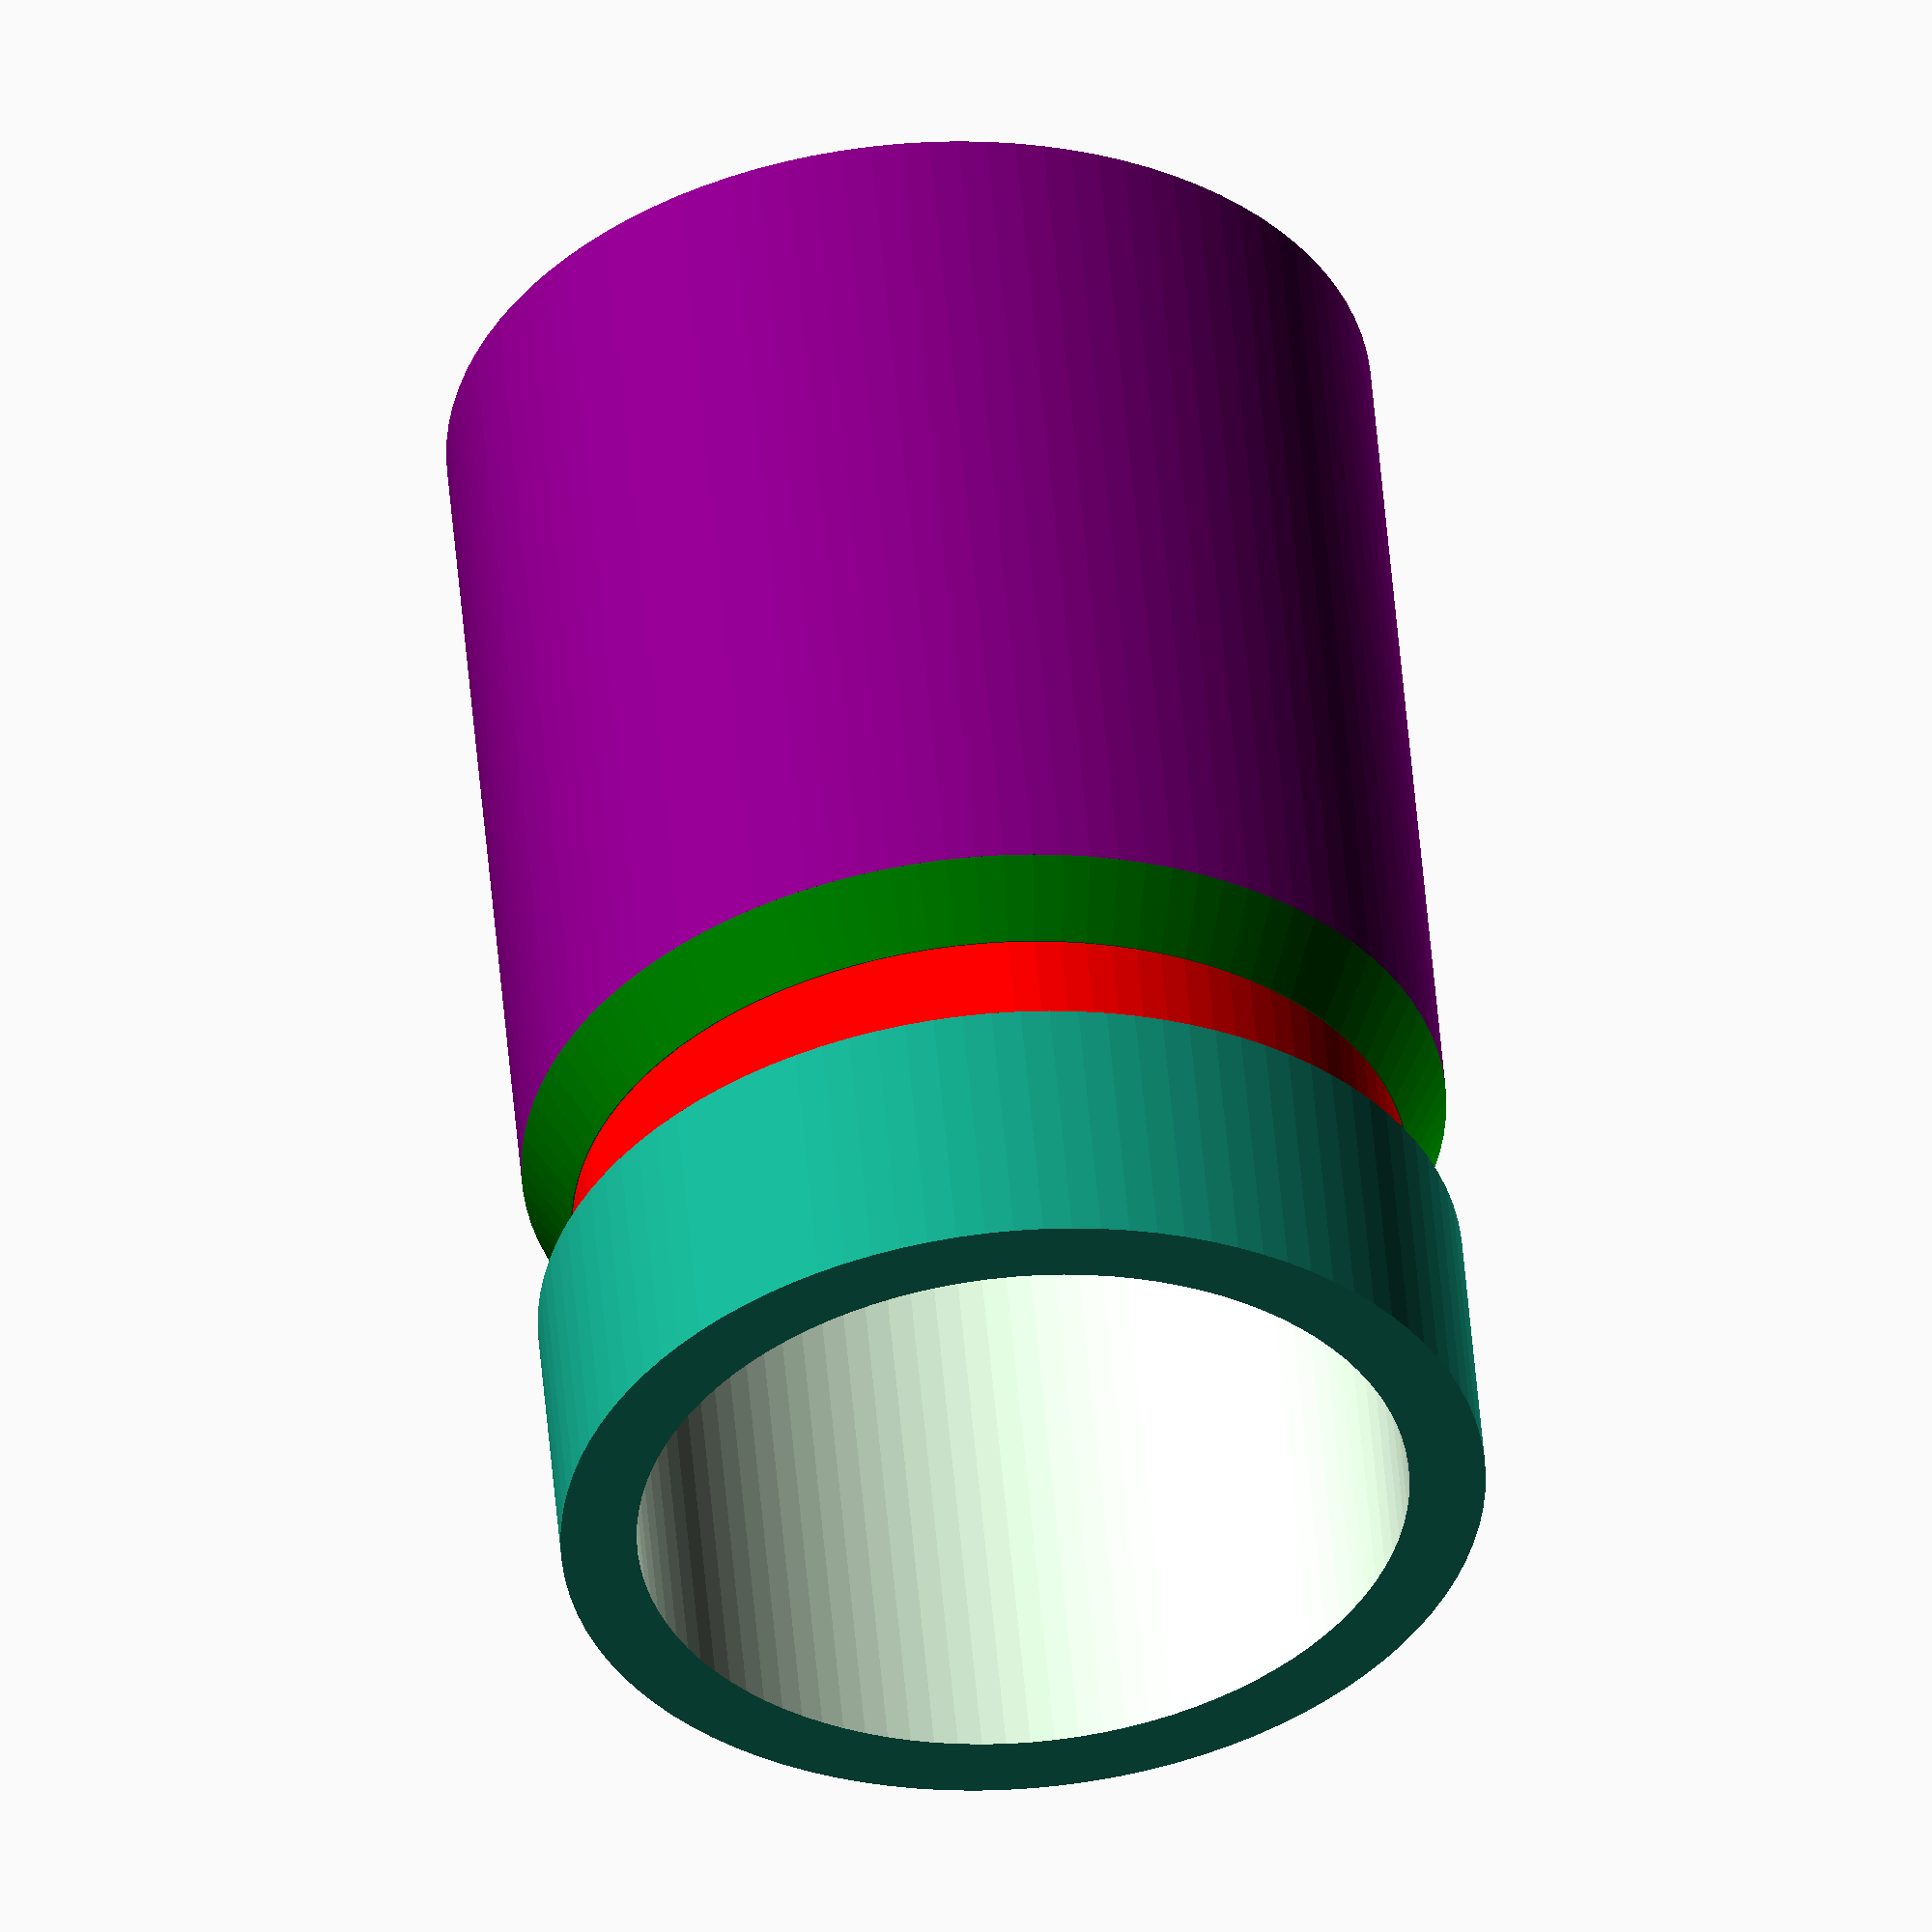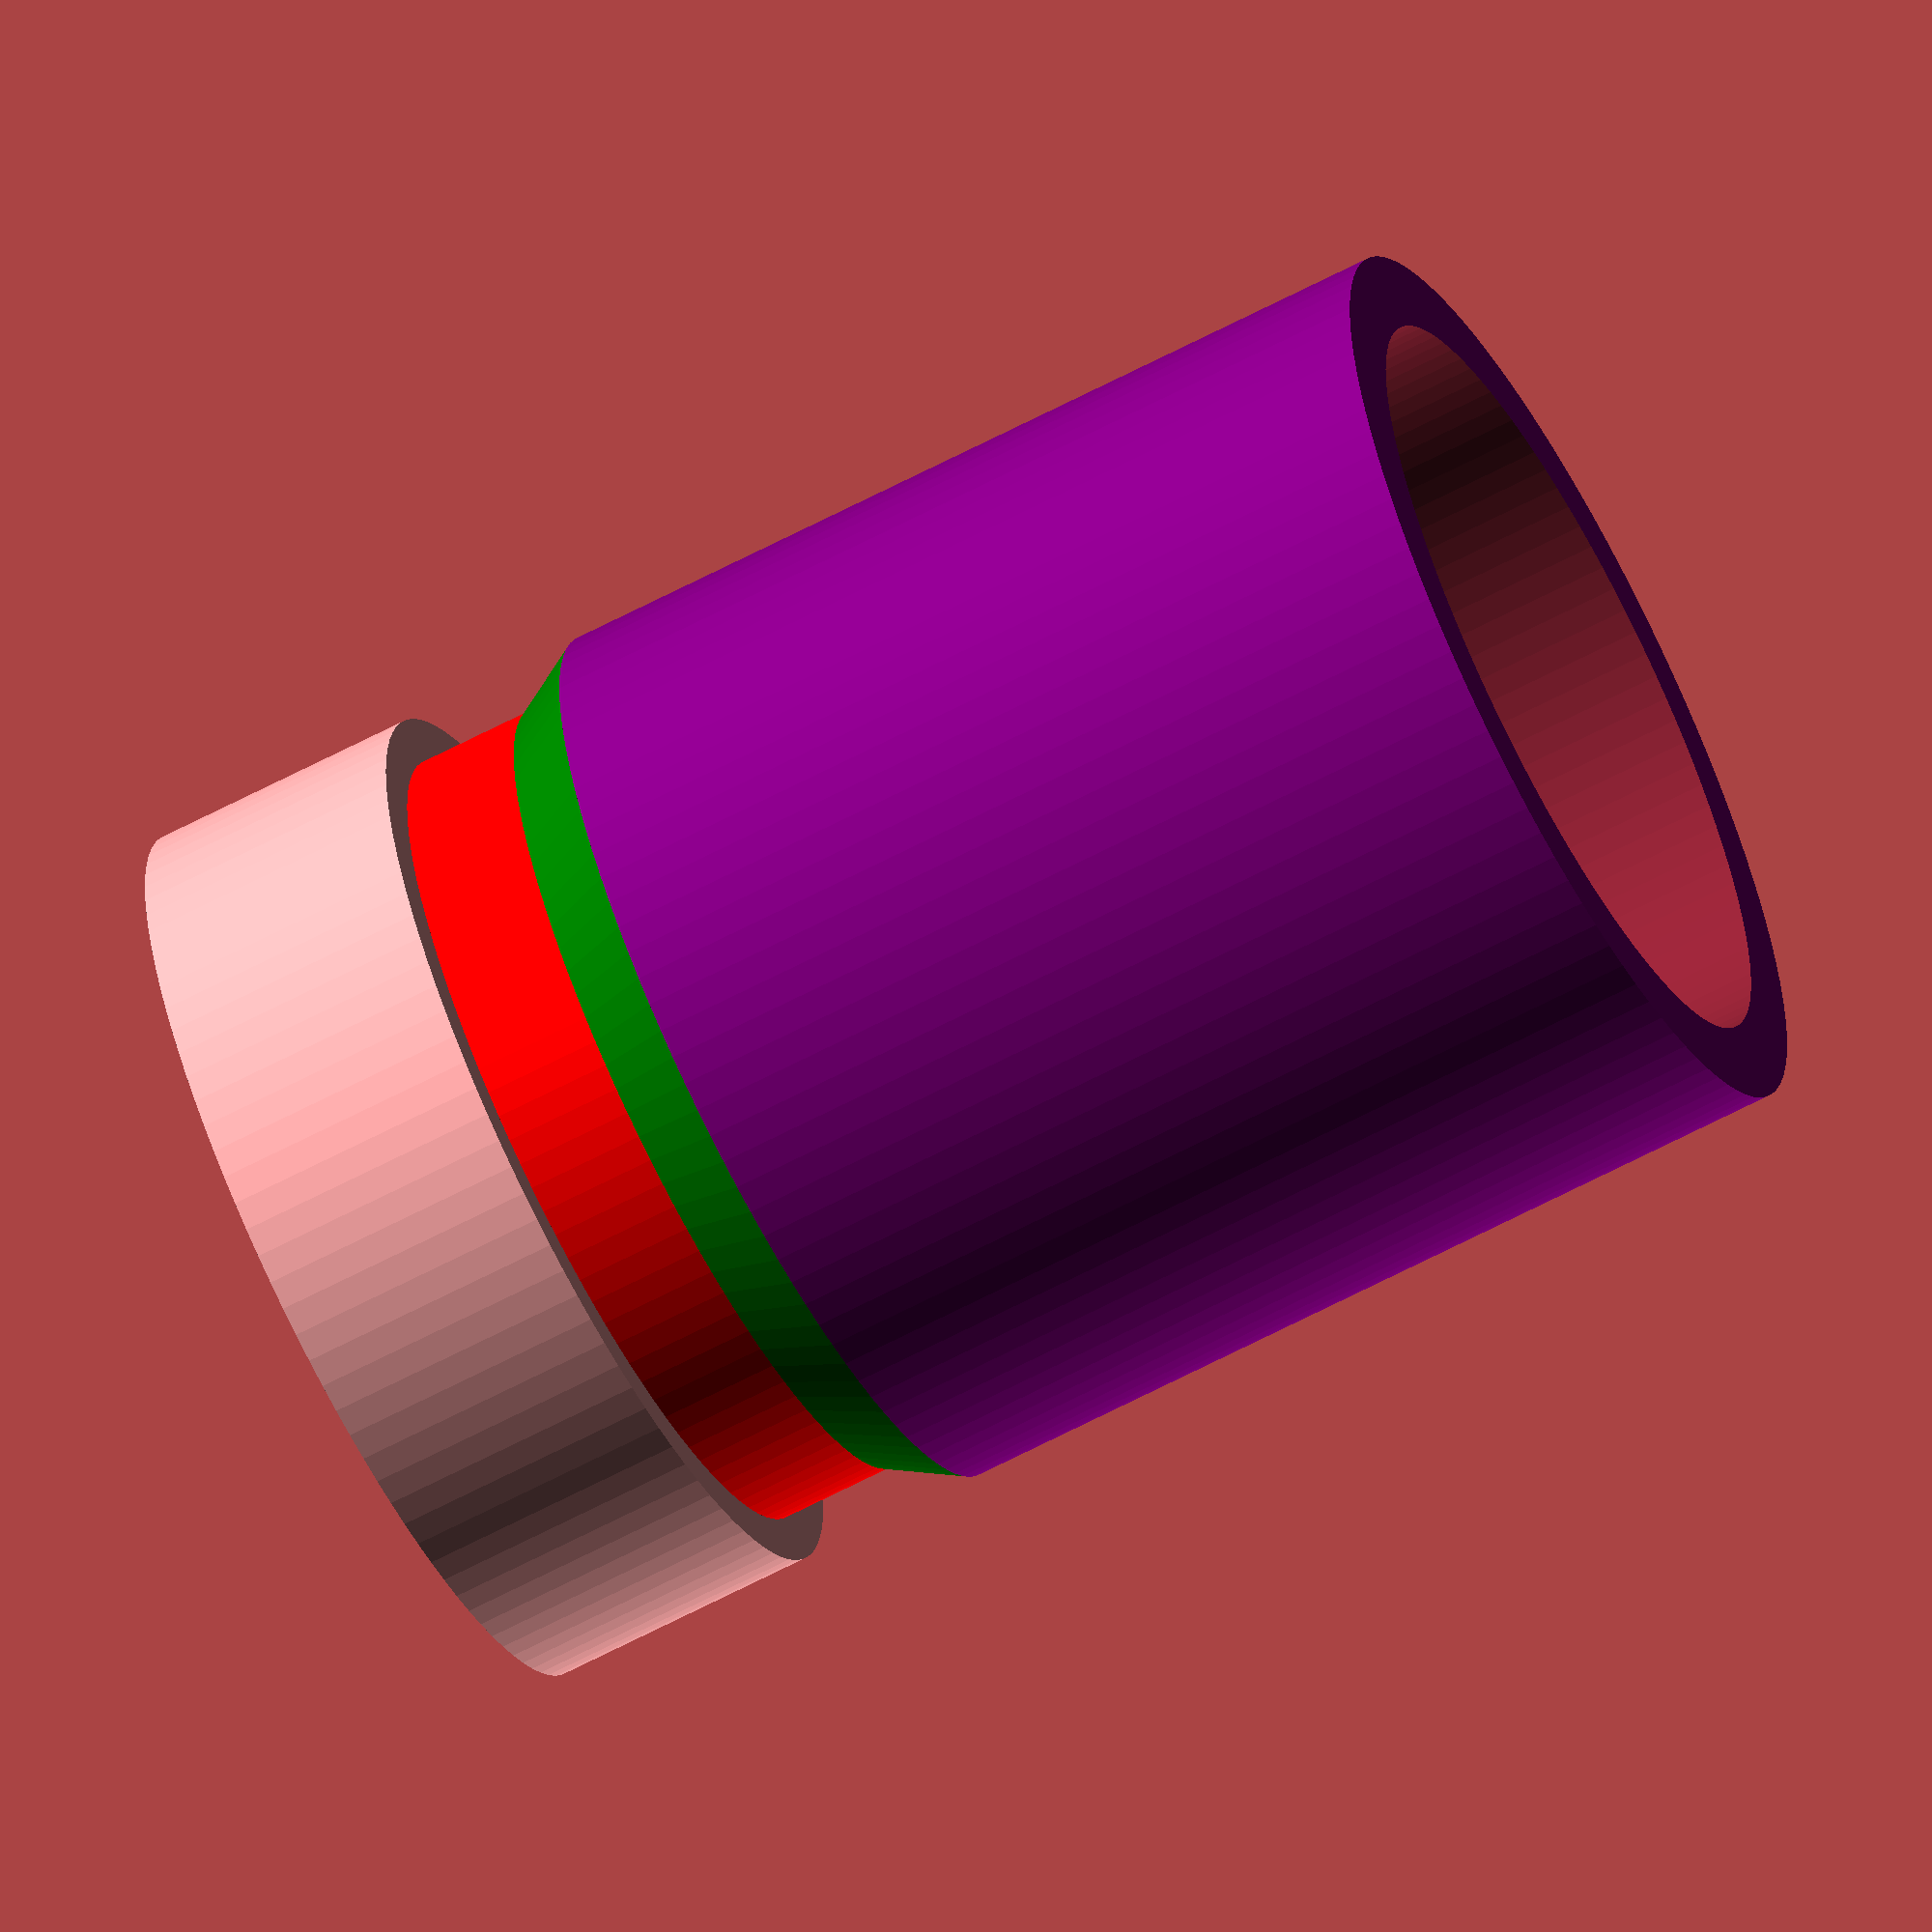
<openscad>
/*
This file contains the Dyson mouthpiece. I've made it like a function so it can easily be used inside other projects. 
*/
module DysonMouthpiece(){
	DiaTubeOuter = 34;
	DiaTubeInner = 28.4;
	Dia = 30.7;
	HeightShaft = 10;
	HeightInner = 4.45;
	HeightTapper = 2.75;
	HeightTotal = 50;
    HeightShaft2 = HeightTotal - HeightShaft - HeightInner - HeightTapper;
	$fn = 100;

	difference(){
		union(){
			translate([0,0,(HeightShaft/2+HeightInner+HeightTapper+HeightShaft2)])cylinder(d=DiaTubeOuter, h=HeightShaft, center=true);
			color("red")translate([0,0,(HeightShaft2+HeightTapper+HeightInner/2)])cylinder(d=Dia, h=HeightInner, center=true);
			color("green")translate([0,0,(HeightTapper/2+HeightShaft2)])cylinder(d2=Dia+.1, d1=DiaTubeOuter, h=HeightTapper, center=true);
			color("purple")translate([0,0,HeightShaft2/2])cylinder(d=DiaTubeOuter, h=HeightShaft2, center=true);
		}
		cylinder(d=DiaTubeInner, h=150, center=true);
	}
}

DysonMouthpiece();
</openscad>
<views>
elev=127.0 azim=229.3 roll=184.8 proj=o view=wireframe
elev=64.0 azim=72.0 roll=118.1 proj=o view=wireframe
</views>
